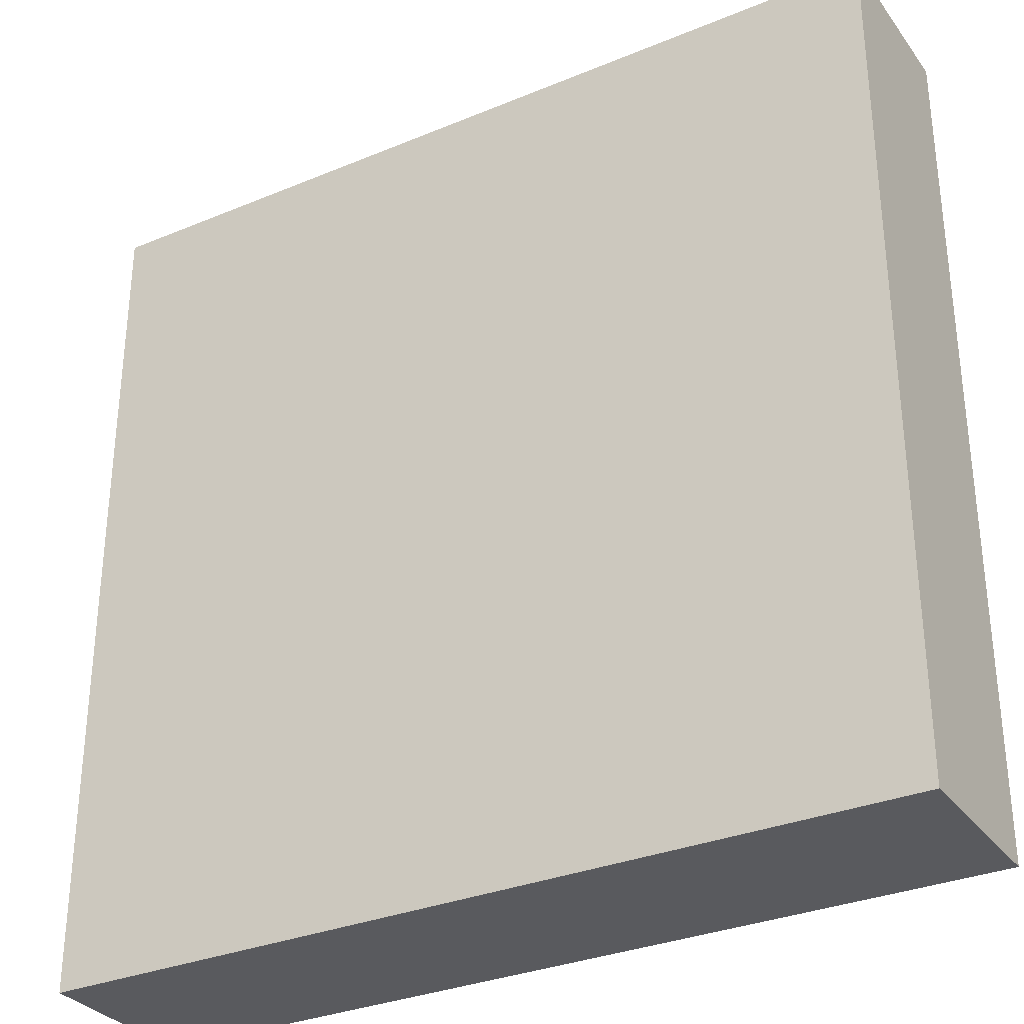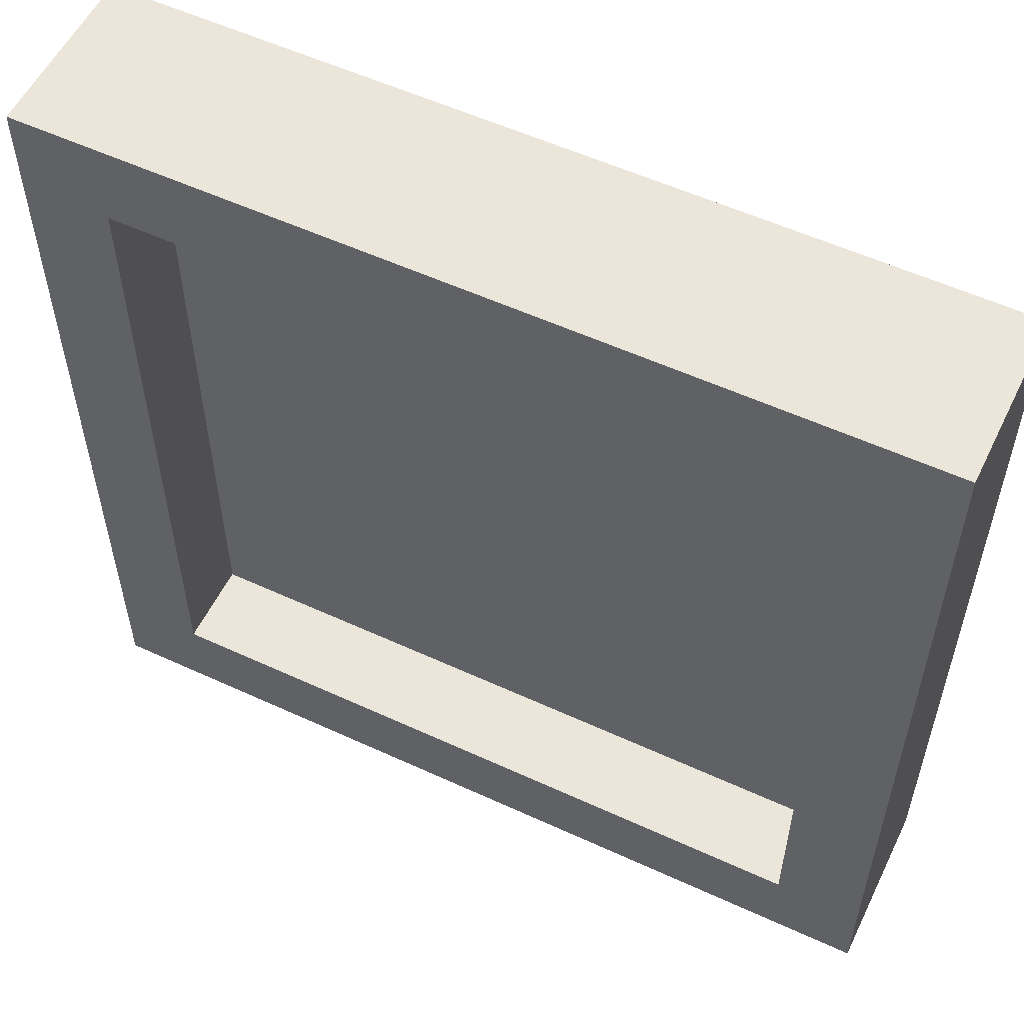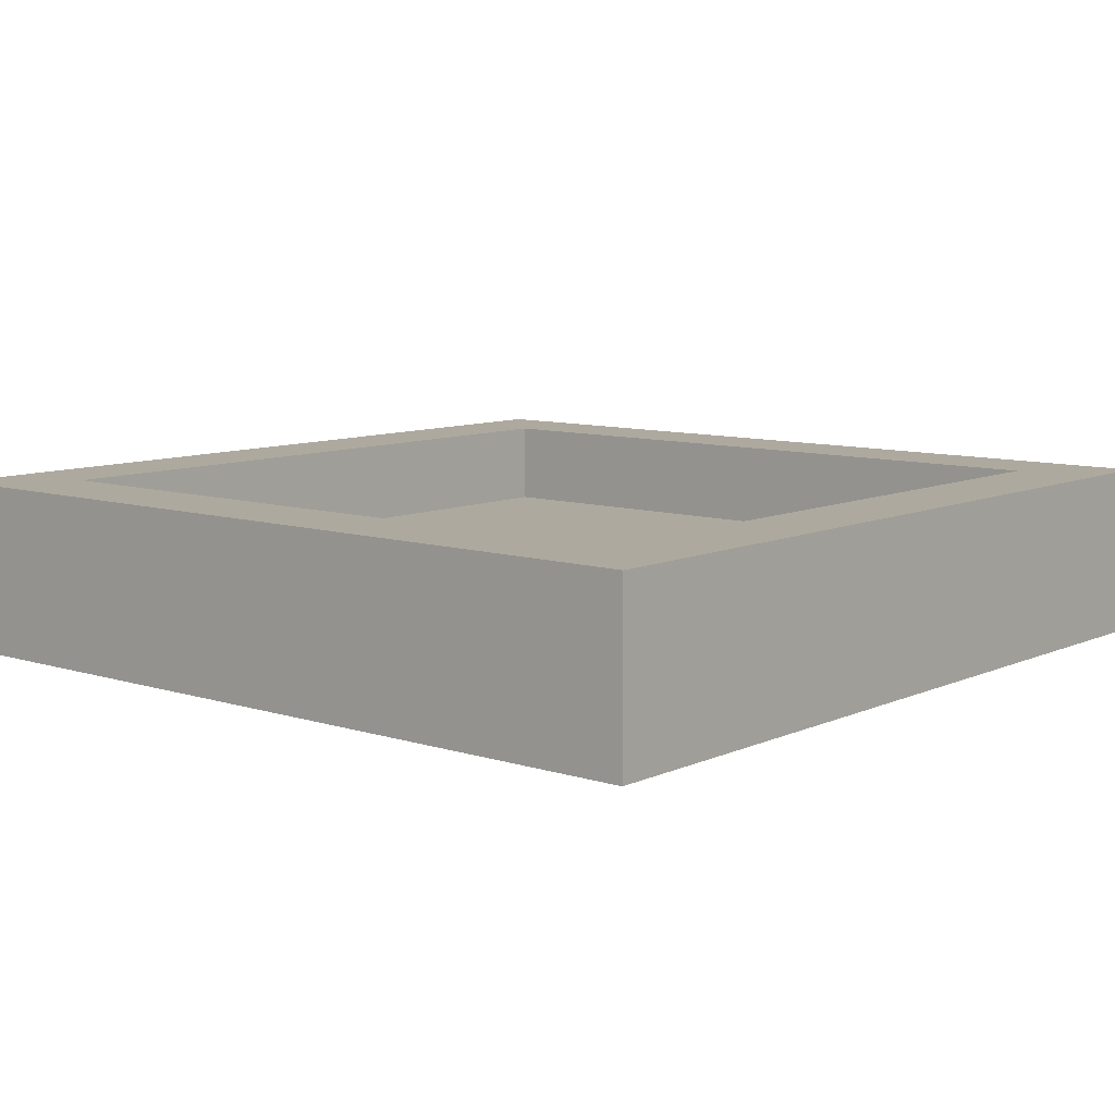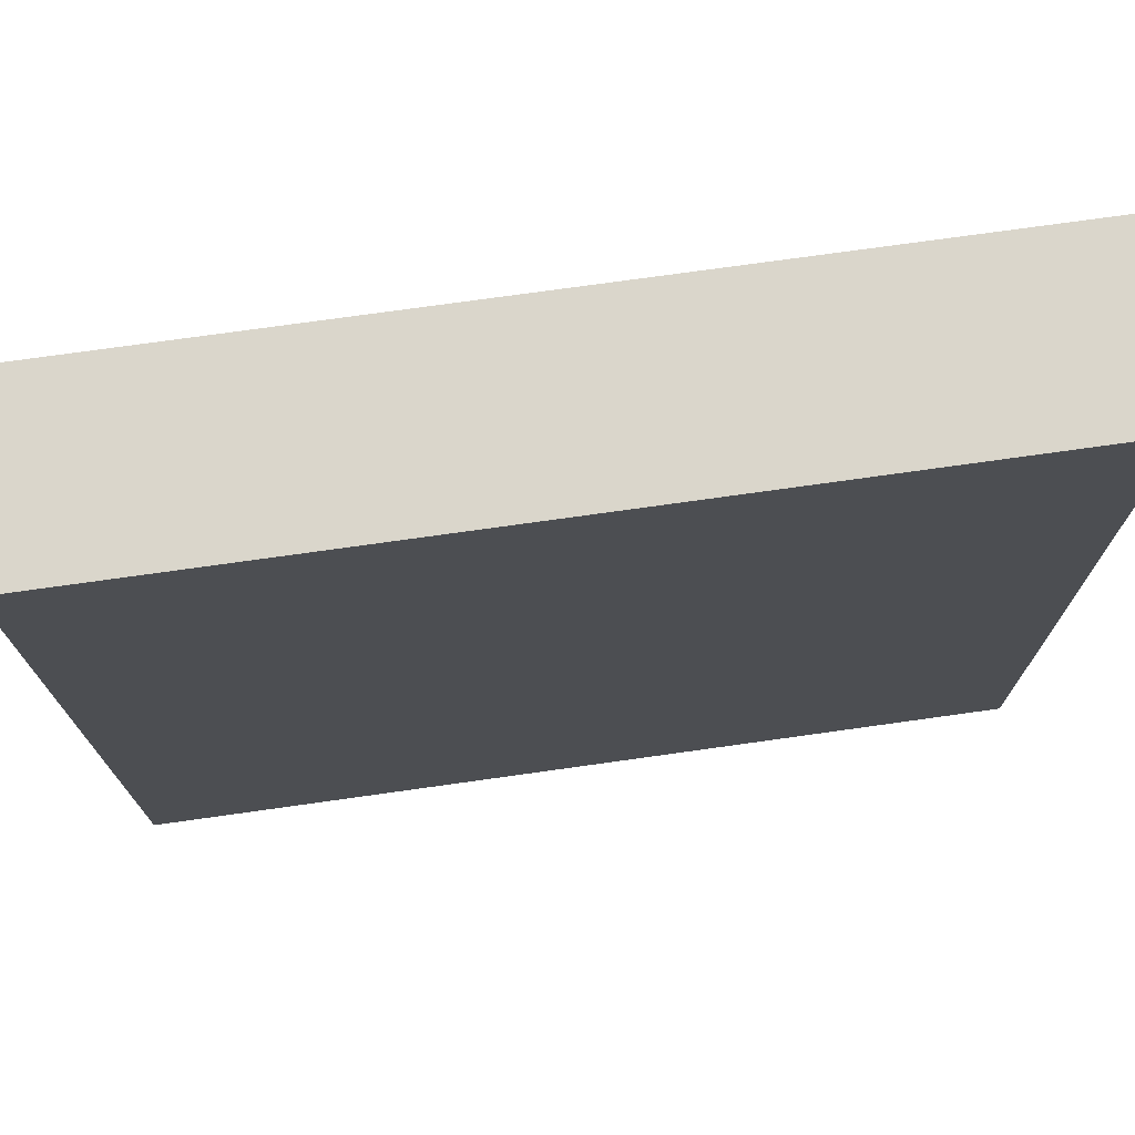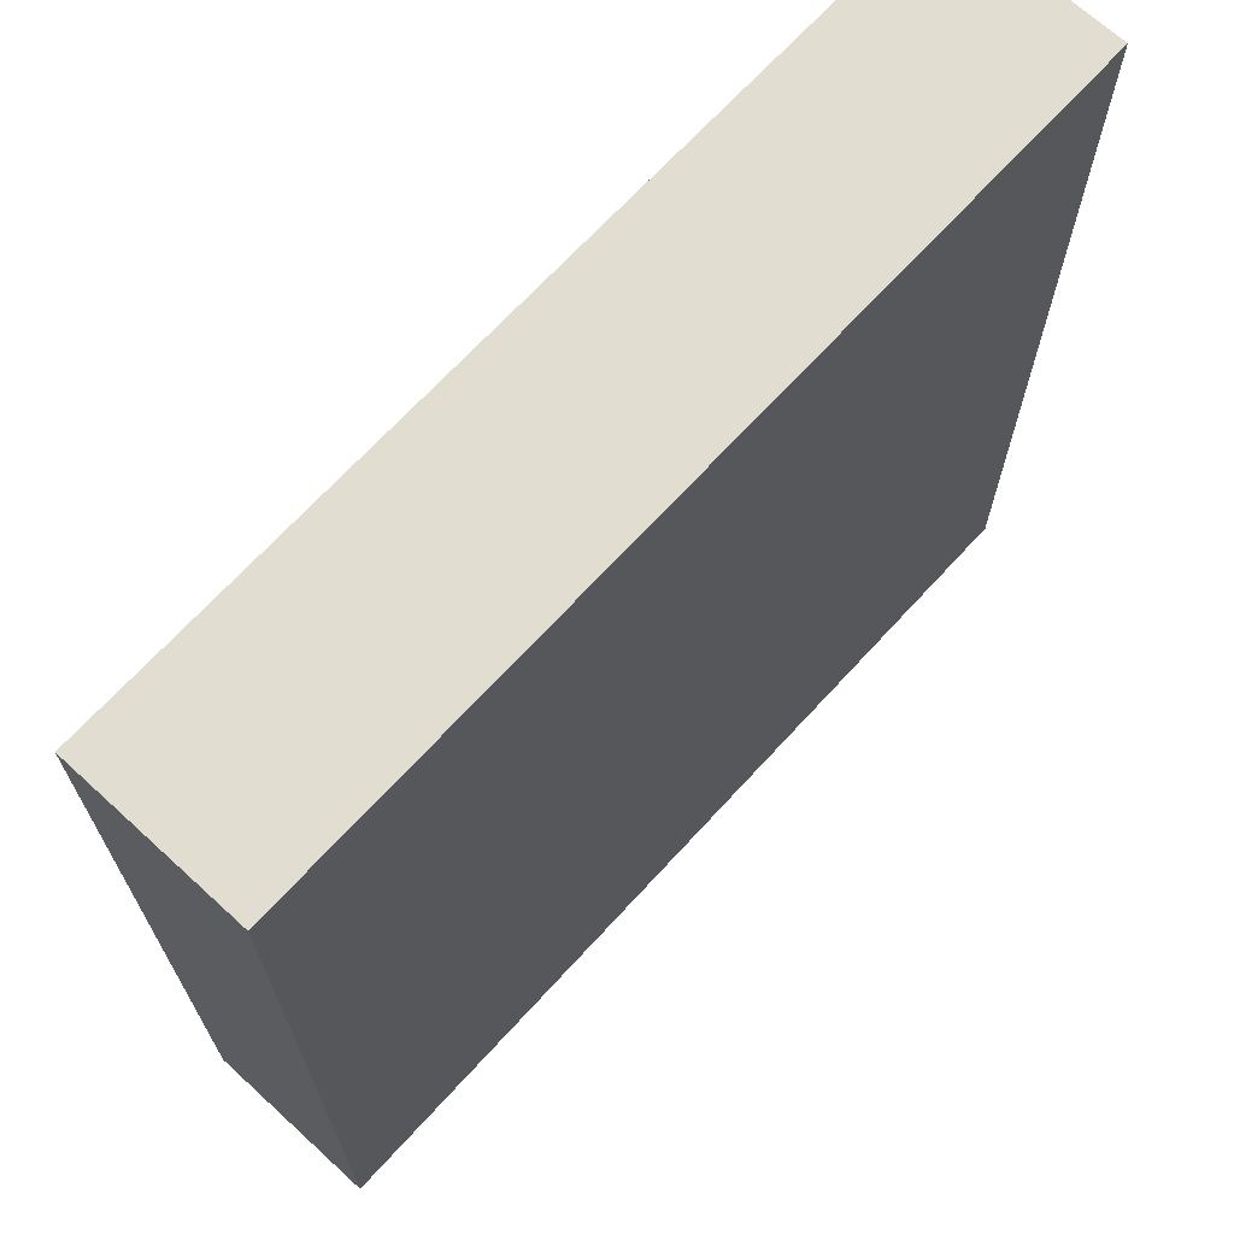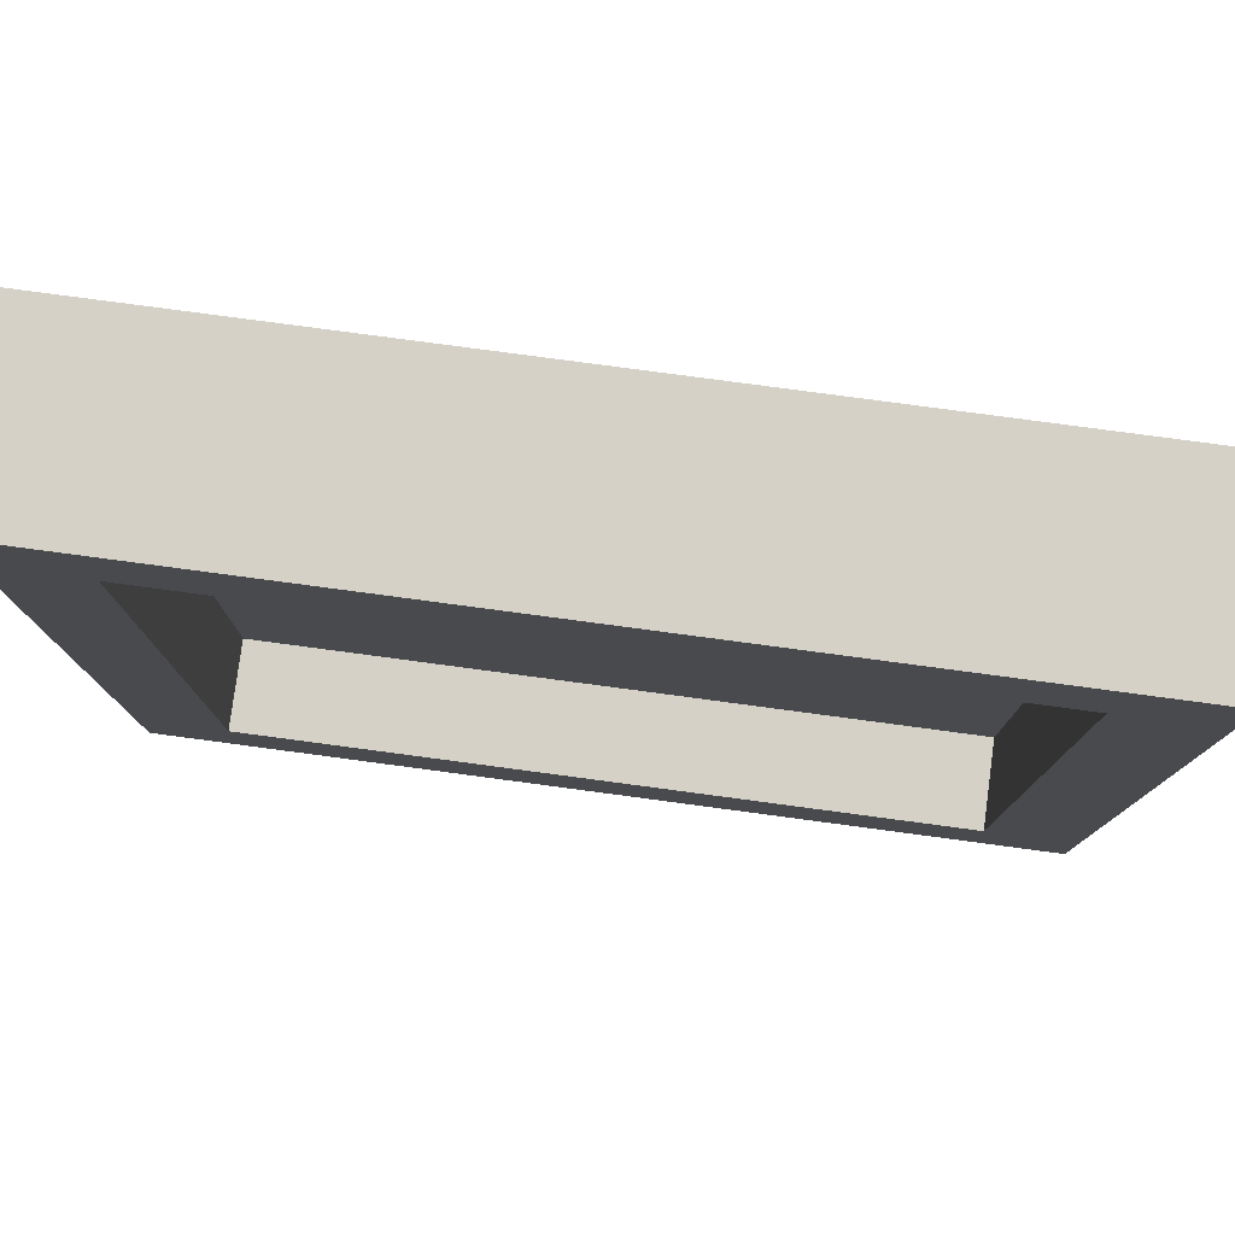
<metadata>
{"format":"obj","ext":"obj","renderer":"f3d","projection":"perspective","resolution":1024,"background":"white","views":[{"elev":-31.8,"azim":30.3,"up":"+Z"},{"elev":55.9,"azim":-154.2,"up":"+Z"},{"elev":9.0,"azim":40.2,"up":"+Y"},{"elev":74.0,"azim":-8.0,"up":"+Z"},{"elev":68.7,"azim":-47.5,"up":"+Z"},{"elev":79.3,"azim":-172.4,"up":"+Z"}]}
</metadata>
<code>
o
v -0.4 -0.1 0.5
v -0.4 -0.1 -0.5
v -0.4 0.1 0.5
v -0.4 0.1 -0.5
v 0.5 0 0.4
v 0.5 0 -0.4
v 0.5 0.1 0.4
v 0.5 0.1 -0.4
v -0.3 0 0.4
v -0.3 0 -0.4
v -0.3 0.1 0.4
v -0.3 0.1 -0.4
v 0.6 -0.1 0.5
v 0.6 -0.1 -0.5
v 0.6 0.1 0.5
v 0.6 0.1 -0.5
v -0.4 -0.1 0.5
v -0.4 0.1 0.5
v 0.6 -0.1 0.5
v 0.6 0.1 0.5
v -0.3 0 -0.4
v -0.3 0.1 -0.4
v 0.5 0 -0.4
v 0.5 0.1 -0.4
v -0.3 0 0.4
v -0.3 0.1 0.4
v 0.5 0 0.4
v 0.5 0.1 0.4
v -0.4 -0.1 -0.5
v -0.4 0.1 -0.5
v 0.6 -0.1 -0.5
v 0.6 0.1 -0.5
v -0.4 -0.1 0.5
v 0.6 -0.1 0.5
v -0.4 -0.1 -0.5
v 0.6 -0.1 -0.5
v -0.3 0 0.4
v 0.5 0 0.4
v -0.3 0 -0.4
v 0.5 0 -0.4
v -0.4 0.1 0.5
v 0.6 0.1 0.5
v -0.3 0.1 0.4
v 0.5 0.1 0.4
v -0.3 0.1 -0.4
v 0.5 0.1 -0.4
v -0.4 0.1 -0.5
v 0.6 0.1 -0.5
f 3 2 1
f 4 2 3
f 7 6 5
f 8 6 7
f 9 10 11
f 11 10 12
f 13 14 15
f 15 14 16
f 19 18 17
f 20 18 19
f 23 22 21
f 24 22 23
f 25 26 27
f 27 26 28
f 29 30 31
f 31 30 32
f 35 34 33
f 36 34 35
f 37 38 39
f 39 38 40
f 41 42 43
f 43 42 44
f 41 43 45
f 44 42 46
f 41 45 47
f 45 46 47
f 46 42 48
f 47 46 48

</code>
